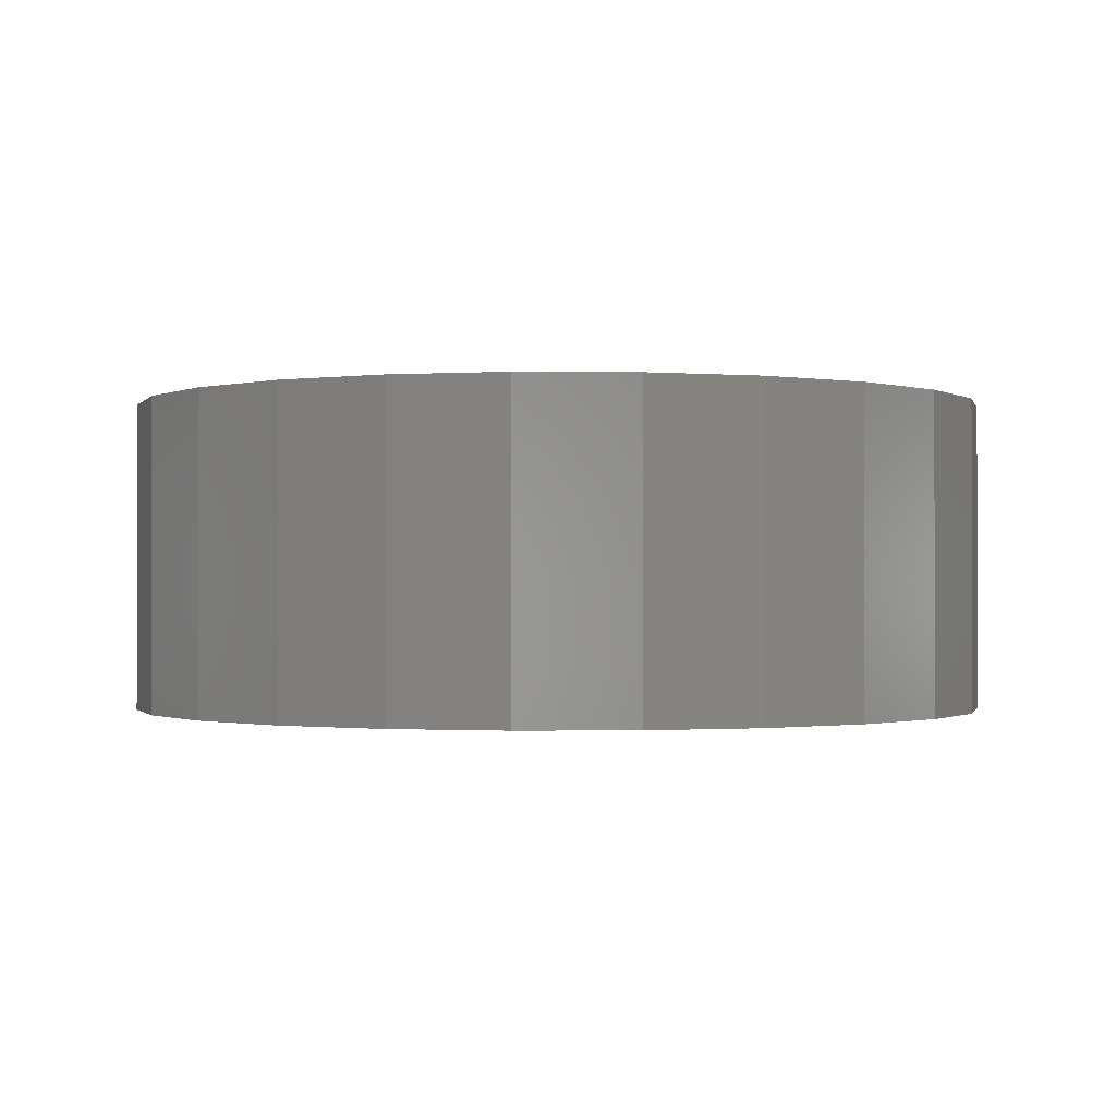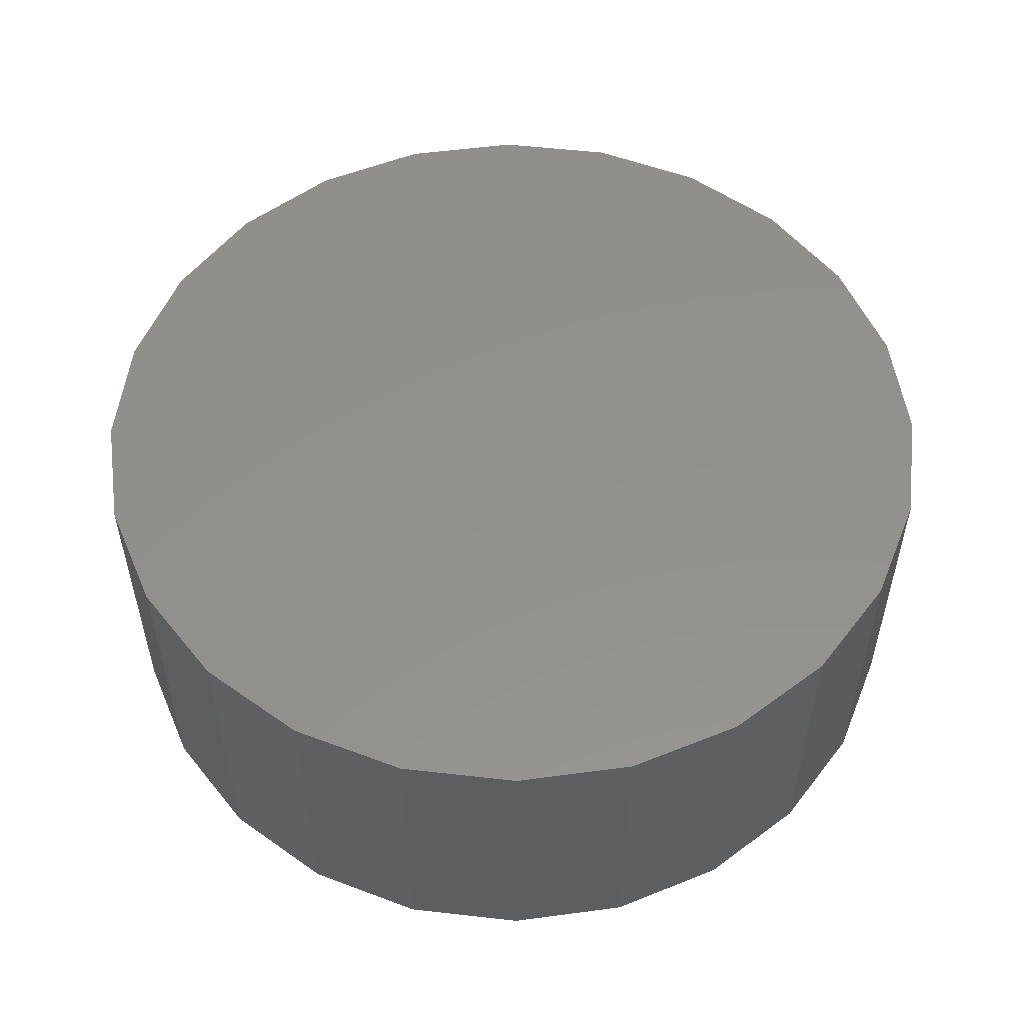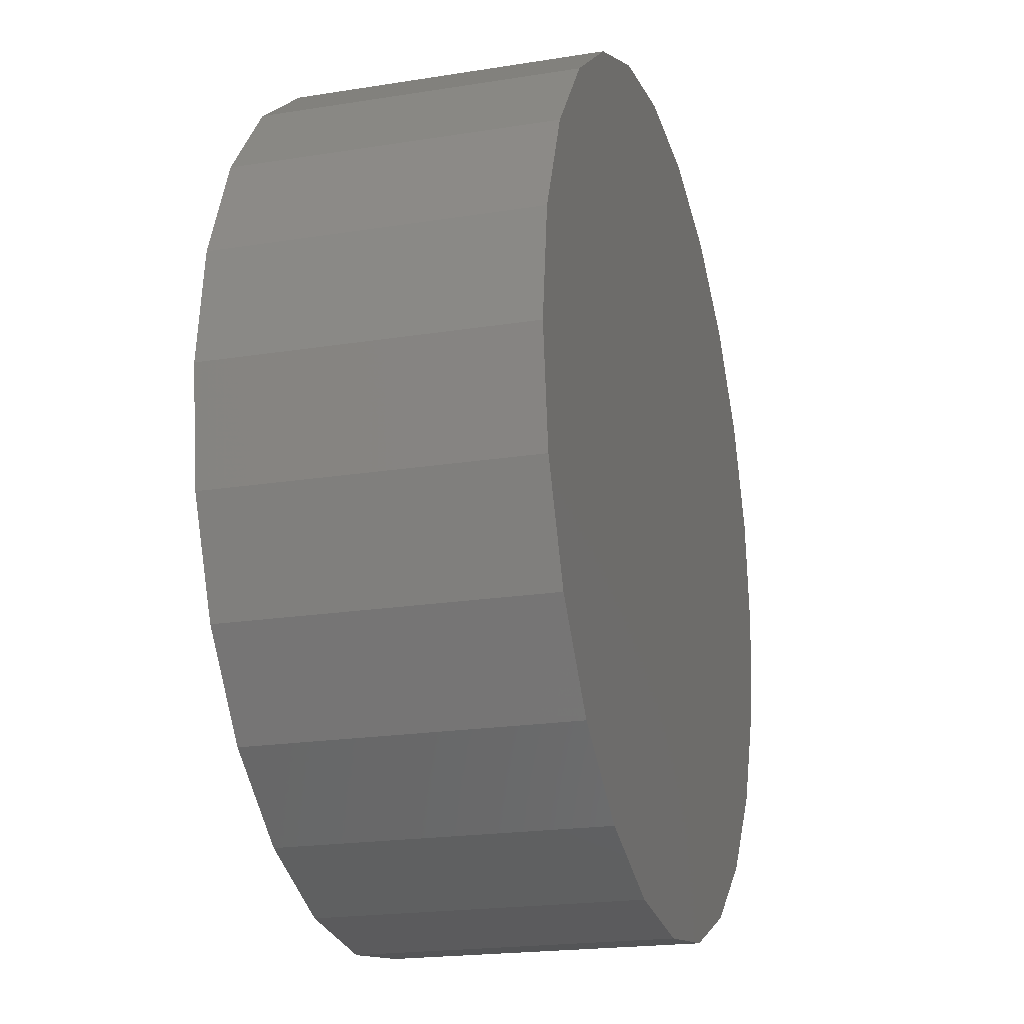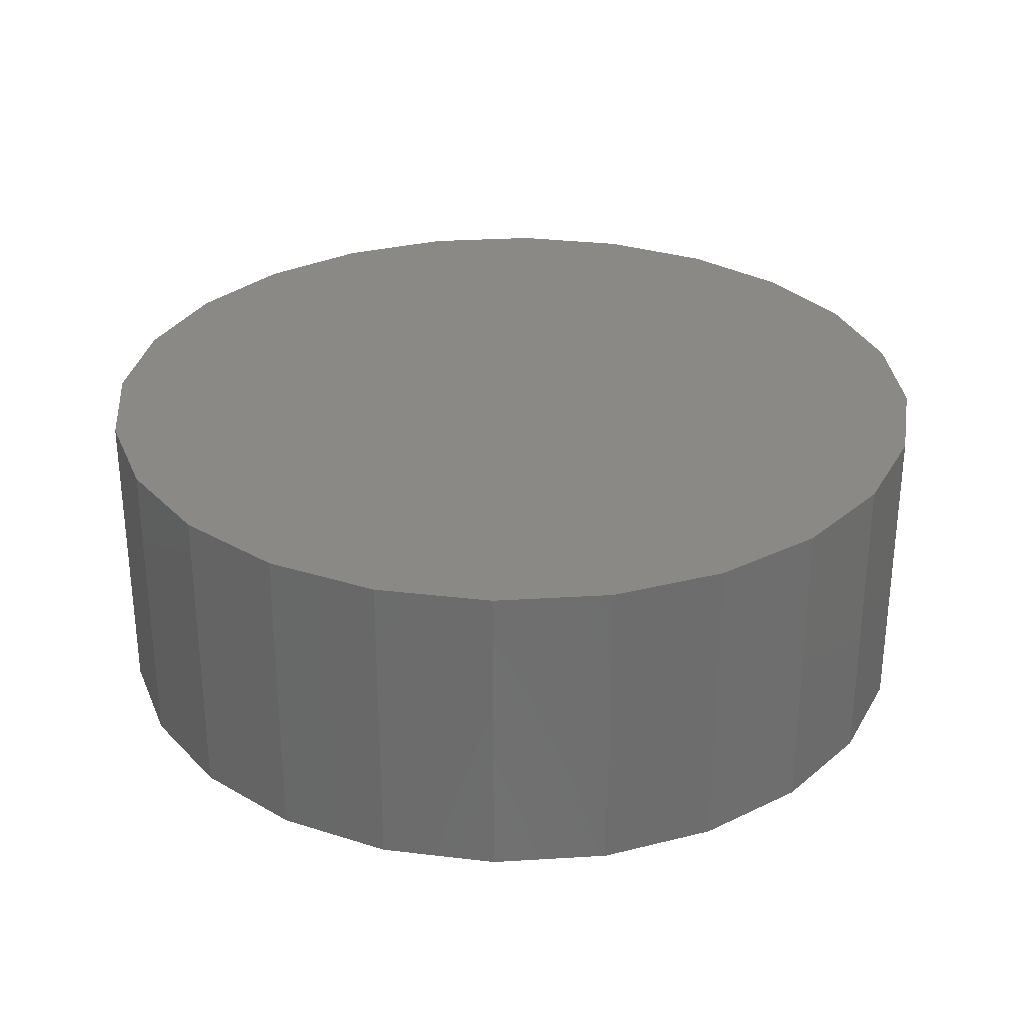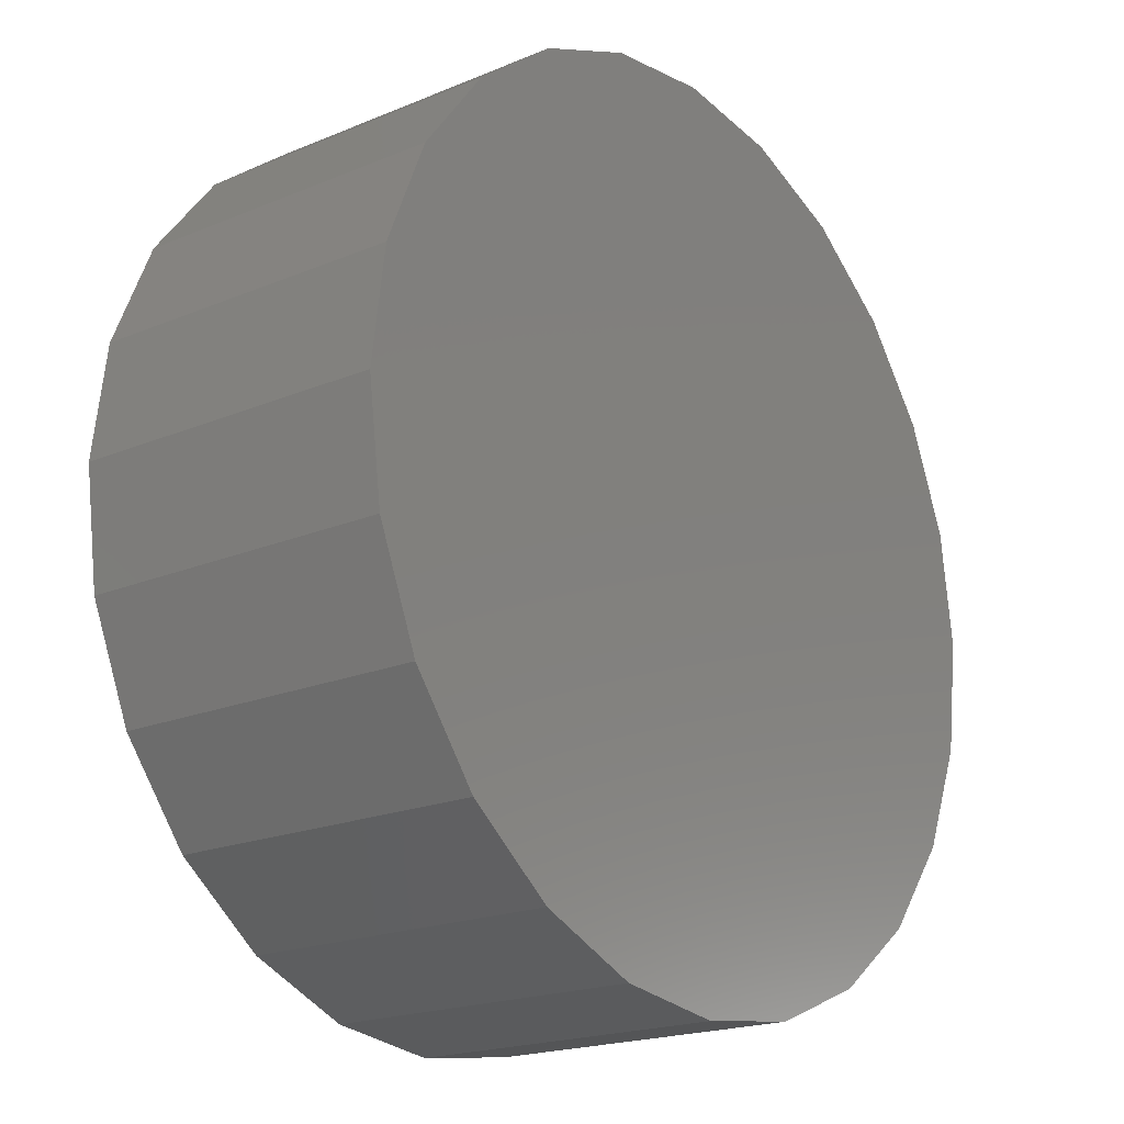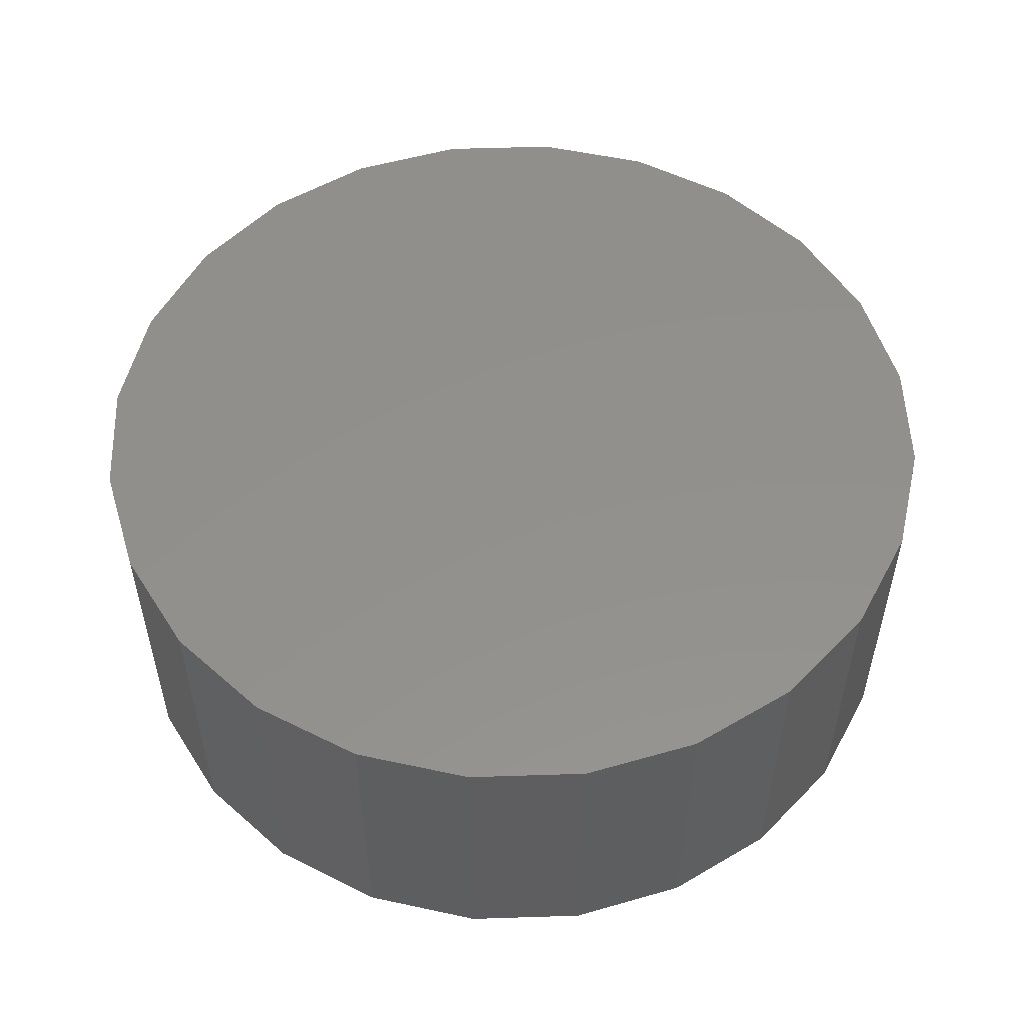
<metadata>
{"format":"stl","ext":"stl","renderer":"f3d","projection":"perspective","resolution":1024,"background":"white","views":[{"elev":-0.8,"azim":-144.7,"up":"+Z"},{"elev":53.9,"azim":-15.6,"up":"+Z"},{"elev":-20.1,"azim":106.5,"up":"+Y"},{"elev":30.0,"azim":-72.6,"up":"+Z"},{"elev":-19.5,"azim":128.0,"up":"+Y"},{"elev":53.6,"azim":-24.5,"up":"+Z"}]}
</metadata>
<code>
# stl→obj: 48 verts, 92 faces
v 0.245 0 0.815
v 0.2426 0.01812 0.765
v 0.2426 0.01812 0.815
v 0.245 0 0.765
v 0.2356 0.035 0.765
v 0.2356 0.035 0.815
v 0.2245 0.0495 0.765
v 0.2245 0.0495 0.815
v 0.21 0.06062 0.815
v 0.21 0.06062 0.765
v 0.1931 0.06761 0.815
v 0.1931 0.06761 0.765
v 0.175 0.07 0.815
v 0.175 0.07 0.765
v 0.1569 0.06761 0.815
v 0.1569 0.06761 0.765
v 0.14 0.06062 0.815
v 0.14 0.06062 0.765
v 0.1255 0.0495 0.815
v 0.1255 0.0495 0.765
v 0.1144 0.035 0.765
v 0.1144 0.035 0.815
v 0.1074 0.01812 0.765
v 0.1074 0.01812 0.815
v 0.105 0 0.765
v 0.105 0 0.815
v 0.1074 -0.01812 0.765
v 0.1074 -0.01812 0.815
v 0.1144 -0.035 0.765
v 0.1144 -0.035 0.815
v 0.1255 -0.0495 0.765
v 0.1255 -0.0495 0.815
v 0.14 -0.06062 0.815
v 0.14 -0.06062 0.765
v 0.1569 -0.06761 0.815
v 0.1569 -0.06761 0.765
v 0.175 -0.07 0.815
v 0.175 -0.07 0.765
v 0.1931 -0.06761 0.815
v 0.1931 -0.06761 0.765
v 0.21 -0.06062 0.815
v 0.21 -0.06062 0.765
v 0.2245 -0.0495 0.815
v 0.2245 -0.0495 0.765
v 0.2356 -0.035 0.765
v 0.2356 -0.035 0.815
v 0.2426 -0.01812 0.765
v 0.2426 -0.01812 0.815
f 1 2 3
f 2 1 4
f 3 5 6
f 5 3 2
f 6 7 8
f 7 6 5
f 7 9 8
f 9 7 10
f 10 11 9
f 11 10 12
f 12 13 11
f 13 12 14
f 14 15 13
f 15 14 16
f 16 17 15
f 17 16 18
f 18 19 17
f 19 18 20
f 21 19 20
f 19 21 22
f 23 22 21
f 22 23 24
f 25 24 23
f 24 25 26
f 27 26 25
f 26 27 28
f 29 28 27
f 28 29 30
f 31 30 29
f 30 31 32
f 31 33 32
f 33 31 34
f 34 35 33
f 35 34 36
f 36 37 35
f 37 36 38
f 38 39 37
f 39 38 40
f 40 41 39
f 41 40 42
f 42 43 41
f 43 42 44
f 43 45 46
f 45 43 44
f 46 47 48
f 47 46 45
f 48 4 1
f 4 48 47
f 47 2 4
f 45 2 47
f 45 5 2
f 44 5 45
f 44 7 5
f 42 7 44
f 42 10 7
f 40 10 42
f 40 12 10
f 38 12 40
f 38 14 12
f 36 14 38
f 36 16 14
f 34 16 36
f 34 18 16
f 31 18 34
f 31 20 18
f 29 20 31
f 29 21 20
f 27 21 29
f 27 23 21
f 23 27 25
f 3 48 1
f 6 48 3
f 6 46 48
f 8 46 6
f 8 43 46
f 9 43 8
f 9 41 43
f 11 41 9
f 11 39 41
f 13 39 11
f 13 37 39
f 15 37 13
f 15 35 37
f 17 35 15
f 17 33 35
f 19 33 17
f 19 32 33
f 22 32 19
f 22 30 32
f 24 30 22
f 24 28 30
f 28 24 26

</code>
